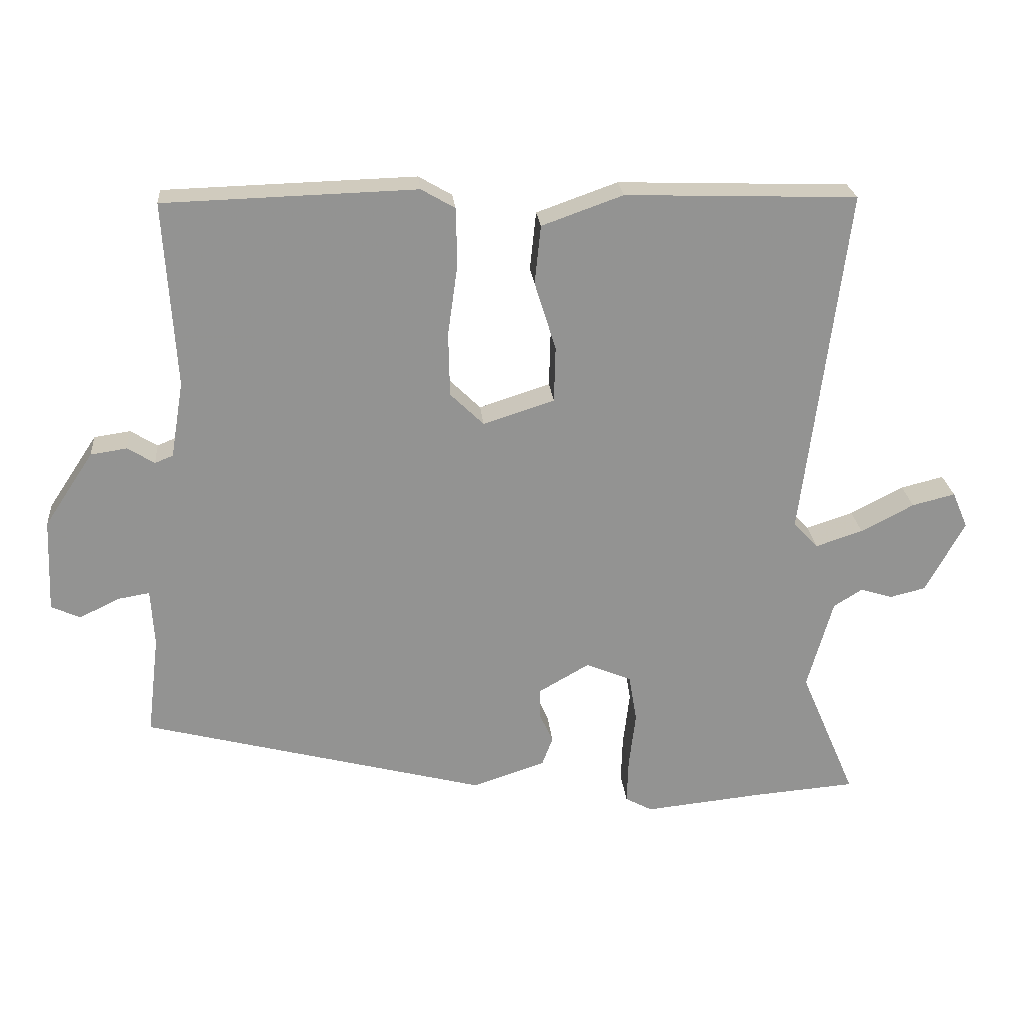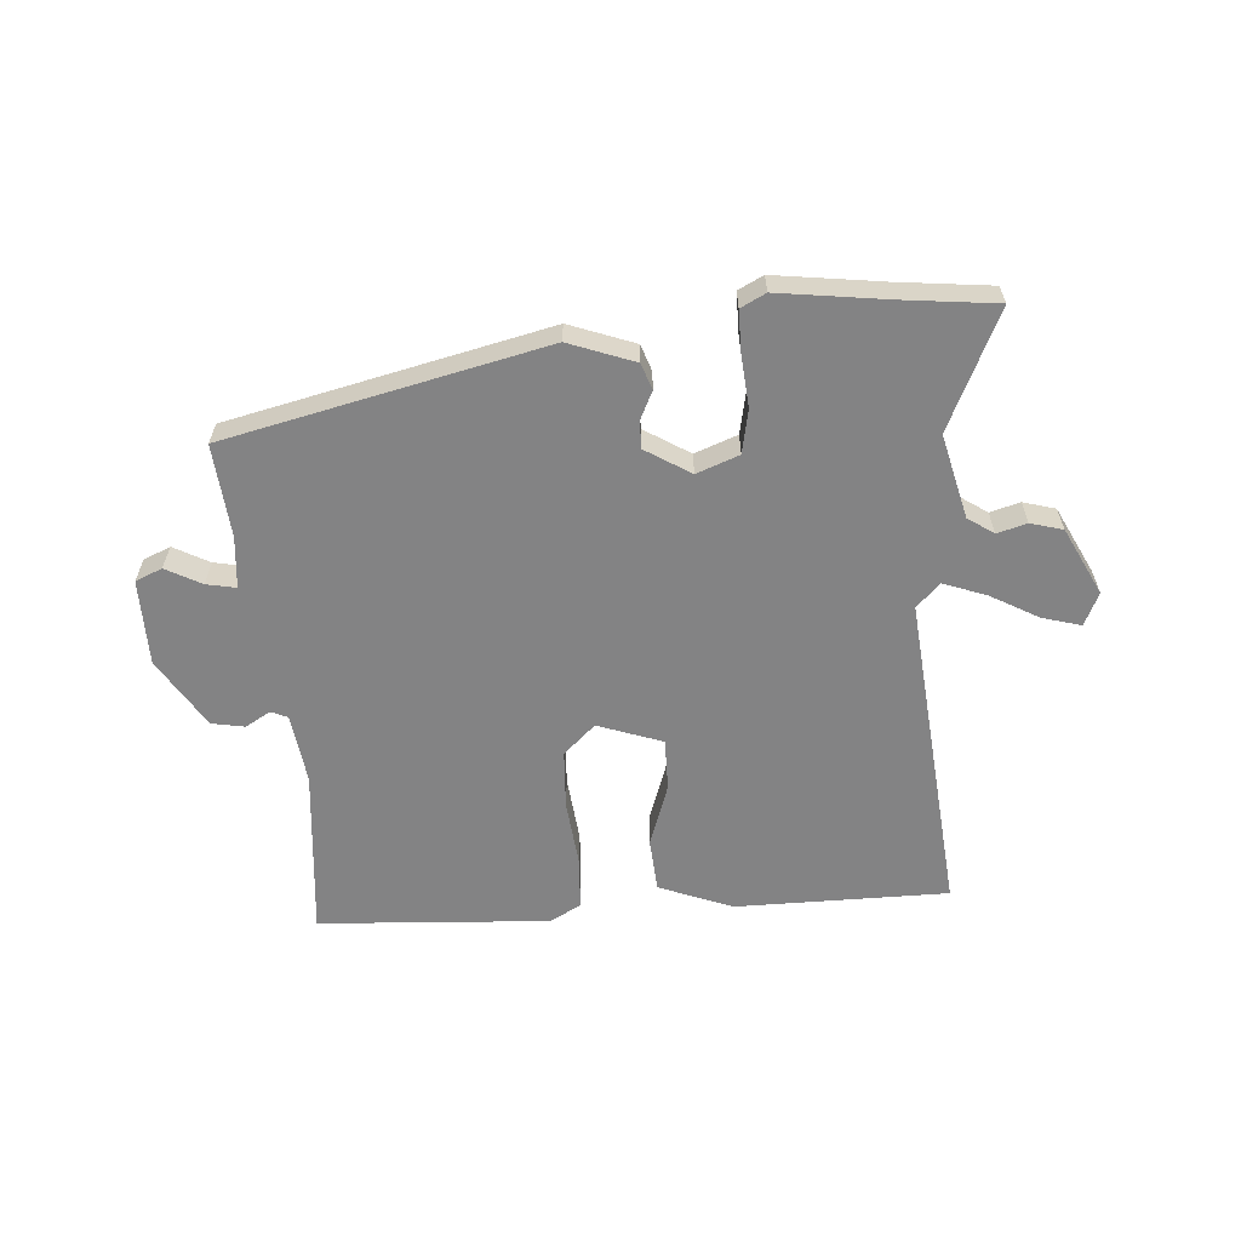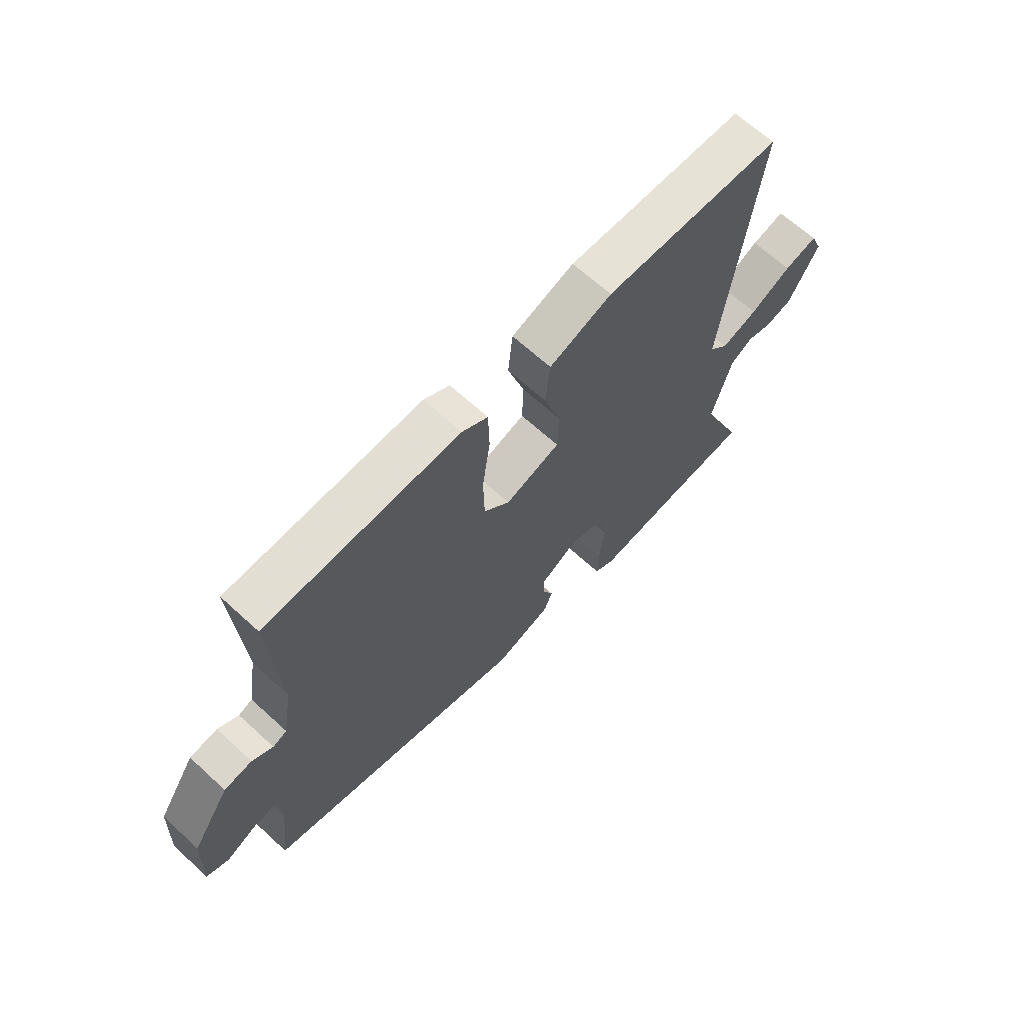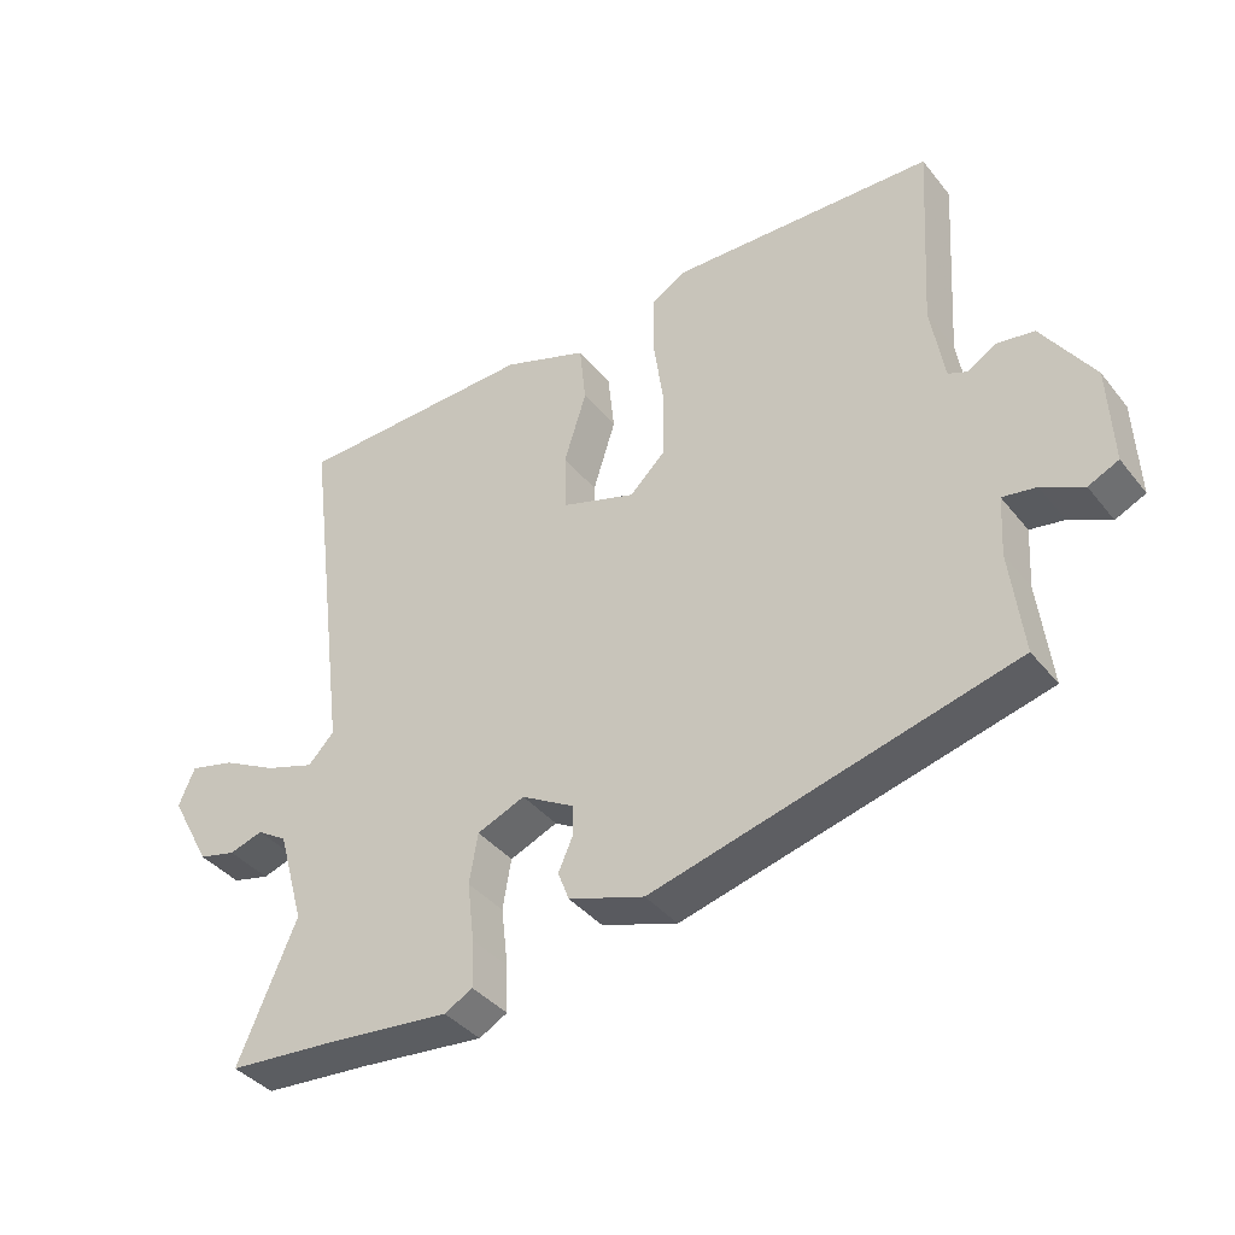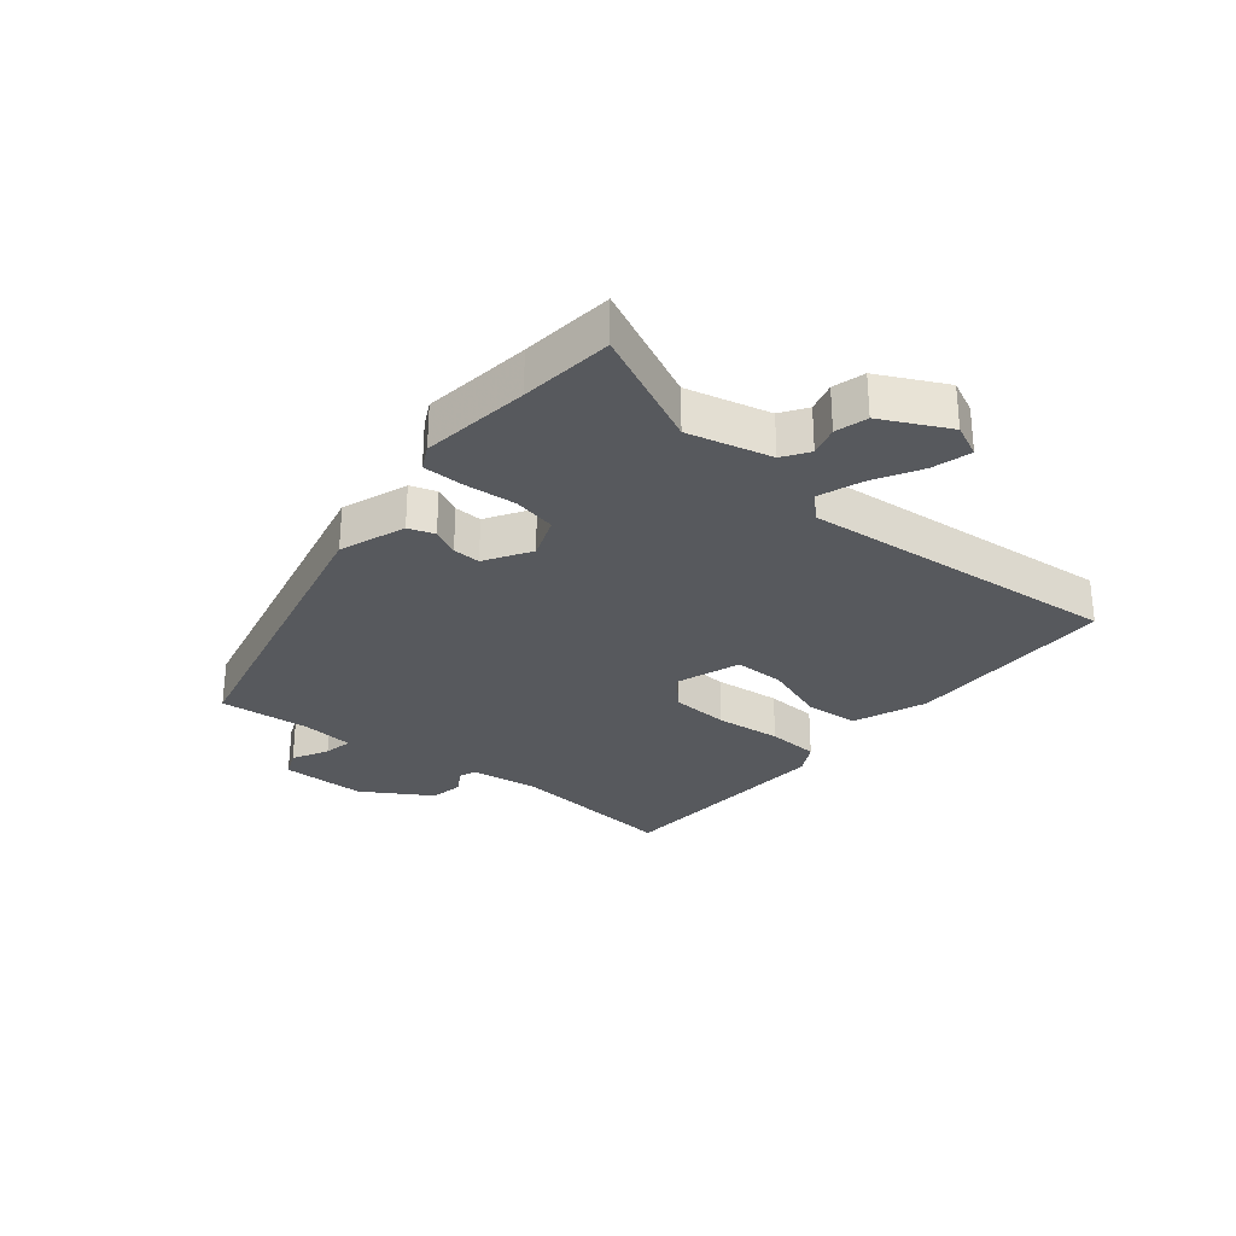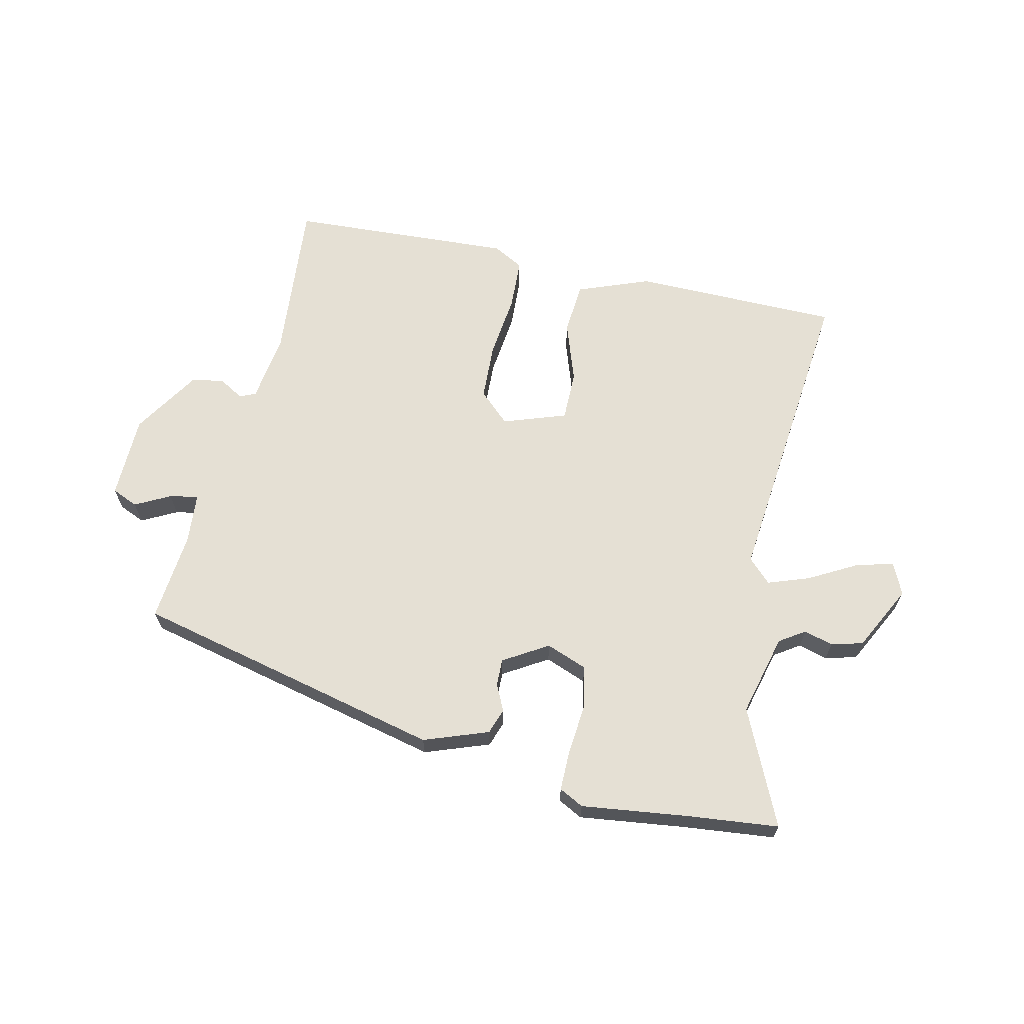
<metadata>
{"format":"obj","ext":"obj","renderer":"f3d","projection":"perspective","resolution":1024,"background":"white","views":[{"elev":23.8,"azim":174.8,"up":"+Z"},{"elev":-61.1,"azim":-177.6,"up":"+Y"},{"elev":65.7,"azim":132.7,"up":"+Z"},{"elev":-38.8,"azim":34.2,"up":"+Z"},{"elev":-29.2,"azim":-131.1,"up":"+Y"},{"elev":65.4,"azim":-168.7,"up":"+Y"}]}
</metadata>
<code>
v -0.445 0.07 -0.504
v -0.597 0.07 -0.492
v -0.514 0.07 -0.298
v -0.552 0.07 -0.163
v -0.595 0.07 -0.136
v -0.643 0.07 -0.151
v -0.696 0.07 -0.138
v -0.754 0.07 -0.031
v -0.731 0.07 0.023
v -0.667 0.07 0.007
v -0.588 0.07 -0.034
v -0.518 0.07 -0.057
v -0.481 0.07 -0.018
v -0.547 0.07 0.504
v -0.202 0.07 0.516
v -0.081 0.07 0.473
v -0.072 0.07 0.386
v -0.104 0.07 0.284
v -0.102 0.07 0.201
v 0.004 0.07 0.167
v 0.054 0.07 0.216
v 0.056 0.07 0.311
v 0.041 0.07 0.418
v 0.043 0.07 0.503
v 0.093 0.07 0.532
v 0.468 0.07 0.521
v 0.451 0.07 0.246
v 0.47 0.07 0.133
v 0.497 0.07 0.122
v 0.537 0.07 0.147
v 0.591 0.07 0.139
v 0.664 0.07 0.029
v 0.67 0.07 -0.11
v 0.627 0.07 -0.13
v 0.568 0.07 -0.101
v 0.52 0.07 -0.093
v 0.515 0.07 -0.178
v 0.533 0.07 -0.327
v 0.02 0.07 -0.461
v -0.088 0.07 -0.425
v -0.104 0.07 -0.383
v -0.084 0.07 -0.338
v -0.084 0.07 -0.293
v -0.159 0.07 -0.25
v -0.227 0.07 -0.278
v -0.239 0.07 -0.349
v -0.229 0.07 -0.433
v -0.227 0.07 -0.5
v -0.267 0.07 -0.522
v -0.445 0 -0.504
v -0.597 0 -0.492
v -0.514 0 -0.298
v -0.552 0 -0.163
v -0.595 0 -0.136
v -0.643 0 -0.151
v -0.696 0 -0.138
v -0.754 0 -0.031
v -0.731 0 0.023
v -0.667 0 0.007
v -0.588 0 -0.034
v -0.518 0 -0.057
v -0.481 0 -0.018
v -0.547 0 0.504
v -0.202 0 0.516
v -0.081 0 0.473
v -0.072 0 0.386
v -0.104 0 0.284
v -0.102 0 0.201
v 0.004 0 0.167
v 0.054 0 0.216
v 0.056 0 0.311
v 0.041 0 0.418
v 0.043 0 0.503
v 0.093 0 0.532
v 0.468 0 0.521
v 0.451 0 0.246
v 0.47 0 0.133
v 0.497 0 0.122
v 0.537 0 0.147
v 0.591 0 0.139
v 0.664 0 0.029
v 0.67 0 -0.11
v 0.627 0 -0.13
v 0.568 0 -0.101
v 0.52 0 -0.093
v 0.515 0 -0.178
v 0.533 0 -0.327
v 0.02 0 -0.461
v -0.088 0 -0.425
v -0.104 0 -0.383
v -0.084 0 -0.338
v -0.084 0 -0.293
v -0.159 0 -0.25
v -0.227 0 -0.278
v -0.239 0 -0.349
v -0.229 0 -0.433
v -0.227 0 -0.5
v -0.267 0 -0.522
f 46 47 48 49
f 46 49 1
f 45 46 1 2
f 39 40 41 42
f 37 38 39 42
f 36 37 42 43
f 32 33 34 35
f 32 35 36
f 29 30 31 32
f 28 29 32 36
f 24 25 26 27
f 22 23 24 27
f 21 22 27 28
f 20 21 28 36
f 15 16 17 18
f 13 14 15 18
f 12 13 18 19
f 8 9 10 11
f 8 11 12
f 5 6 7 8
f 4 5 8 12
f 3 4 12 19
f 45 2 3 19
f 20 36 43 44
f 19 20 44 45
f 98 97 96 95
f 50 98 95
f 51 50 95 94
f 91 90 89 88
f 91 88 87 86
f 92 91 86 85
f 84 83 82 81
f 85 84 81
f 81 80 79 78
f 85 81 78 77
f 76 75 74 73
f 76 73 72 71
f 77 76 71 70
f 85 77 70 69
f 67 66 65 64
f 67 64 63 62
f 68 67 62 61
f 60 59 58 57
f 61 60 57
f 57 56 55 54
f 61 57 54 53
f 68 61 53 52
f 68 52 51 94
f 93 92 85 69
f 94 93 69 68
f 1 50 51 2
f 2 51 52 3
f 3 52 53 4
f 4 53 54 5
f 5 54 55 6
f 6 55 56 7
f 7 56 57 8
f 8 57 58 9
f 9 58 59 10
f 10 59 60 11
f 11 60 61 12
f 12 61 62 13
f 13 62 63 14
f 14 63 64 15
f 15 64 65 16
f 16 65 66 17
f 17 66 67 18
f 18 67 68 19
f 19 68 69 20
f 20 69 70 21
f 21 70 71 22
f 22 71 72 23
f 23 72 73 24
f 24 73 74 25
f 25 74 75 26
f 26 75 76 27
f 27 76 77 28
f 28 77 78 29
f 29 78 79 30
f 30 79 80 31
f 31 80 81 32
f 32 81 82 33
f 33 82 83 34
f 34 83 84 35
f 35 84 85 36
f 36 85 86 37
f 37 86 87 38
f 38 87 88 39
f 39 88 89 40
f 40 89 90 41
f 41 90 91 42
f 42 91 92 43
f 43 92 93 44
f 44 93 94 45
f 45 94 95 46
f 46 95 96 47
f 47 96 97 48
f 48 97 98 49
f 49 98 50 1

</code>
